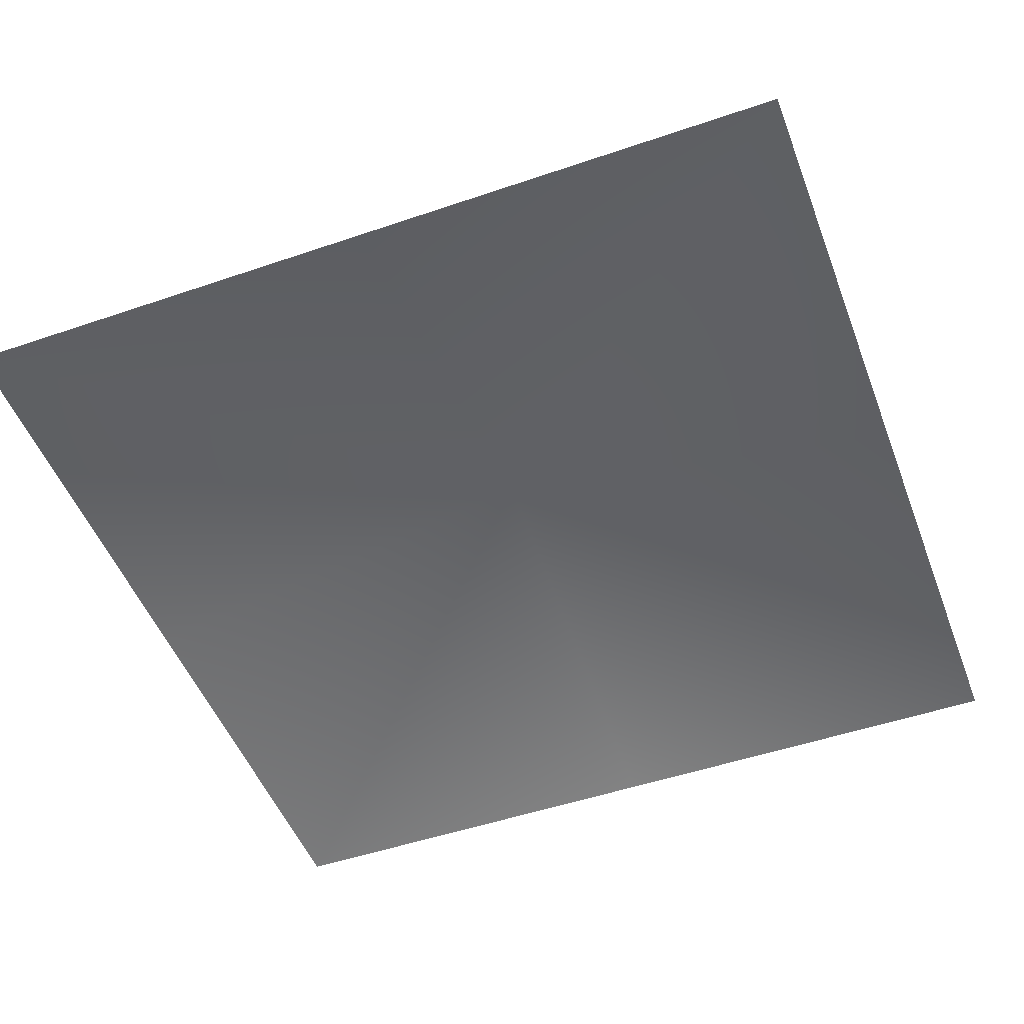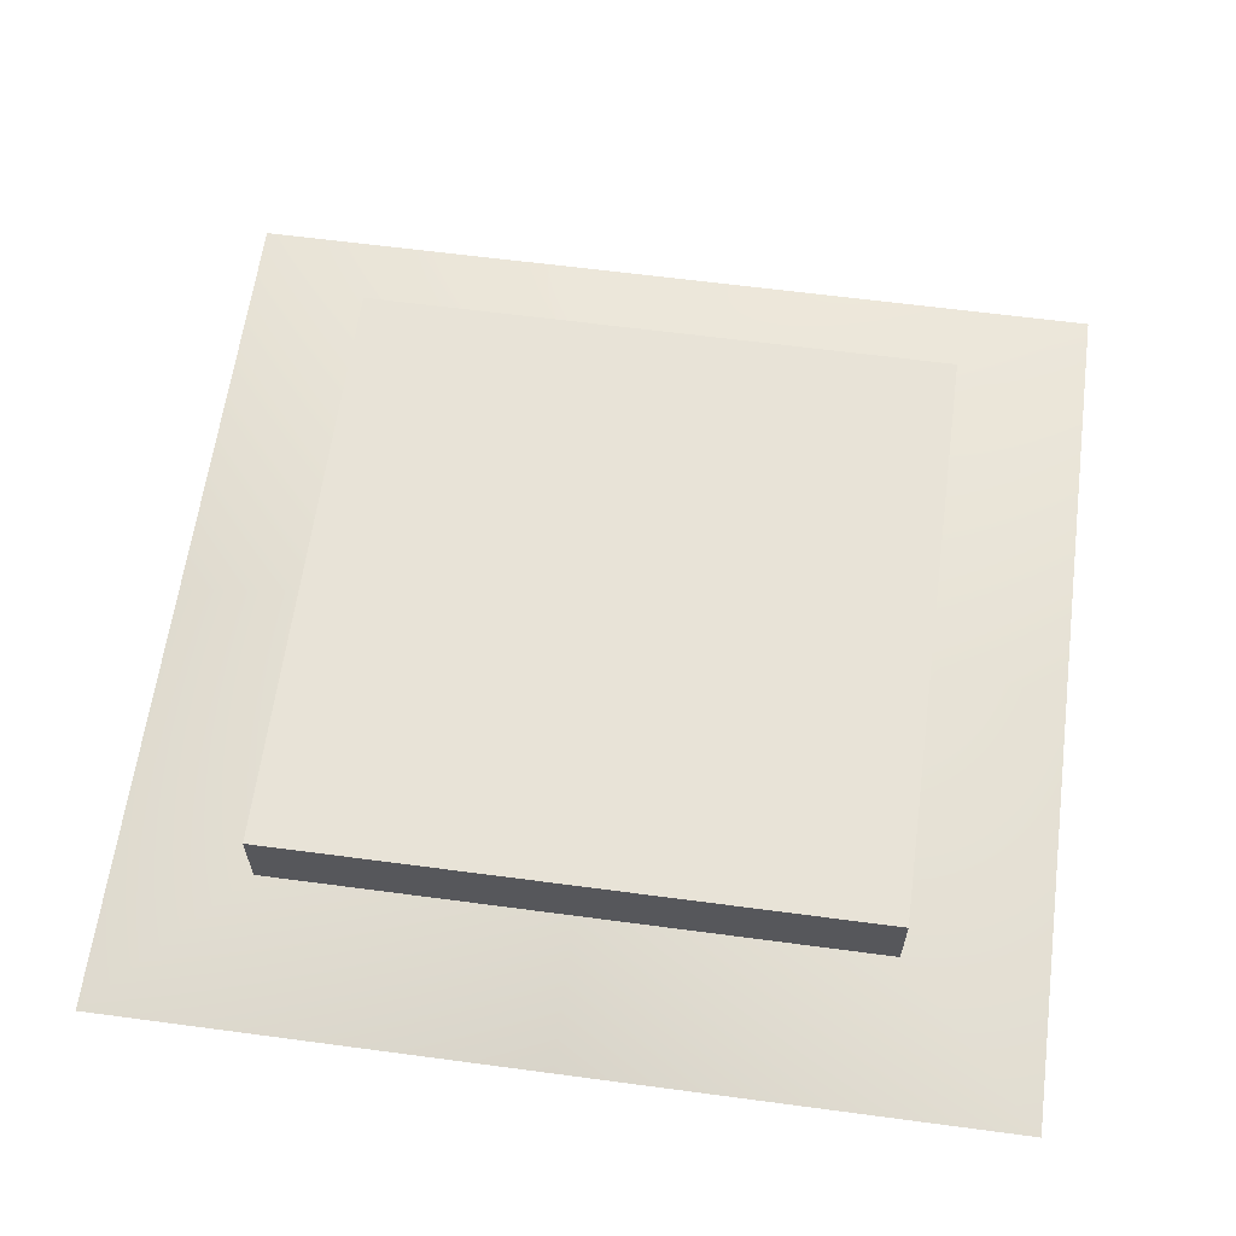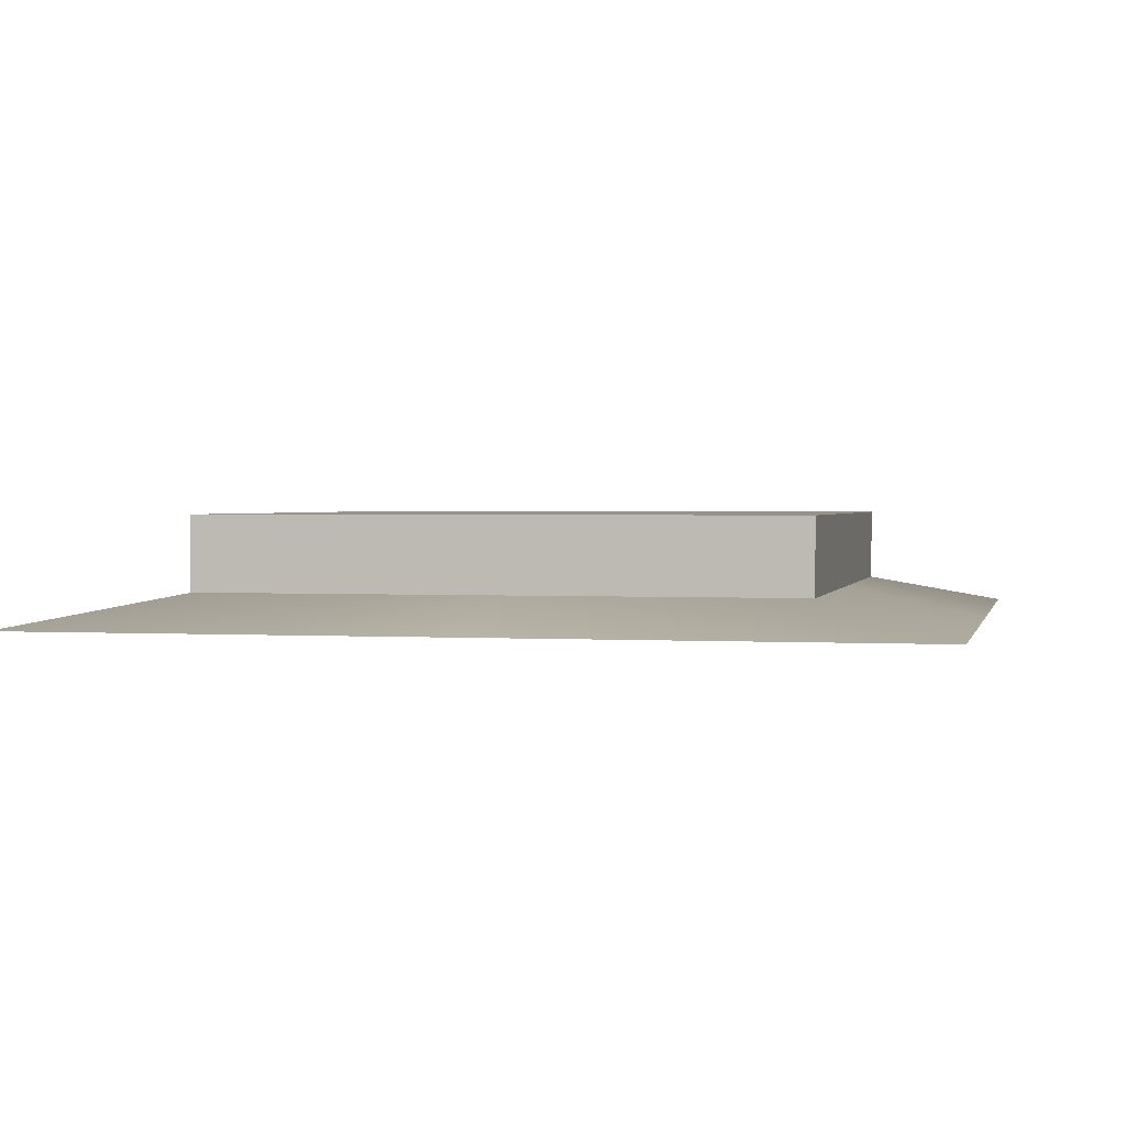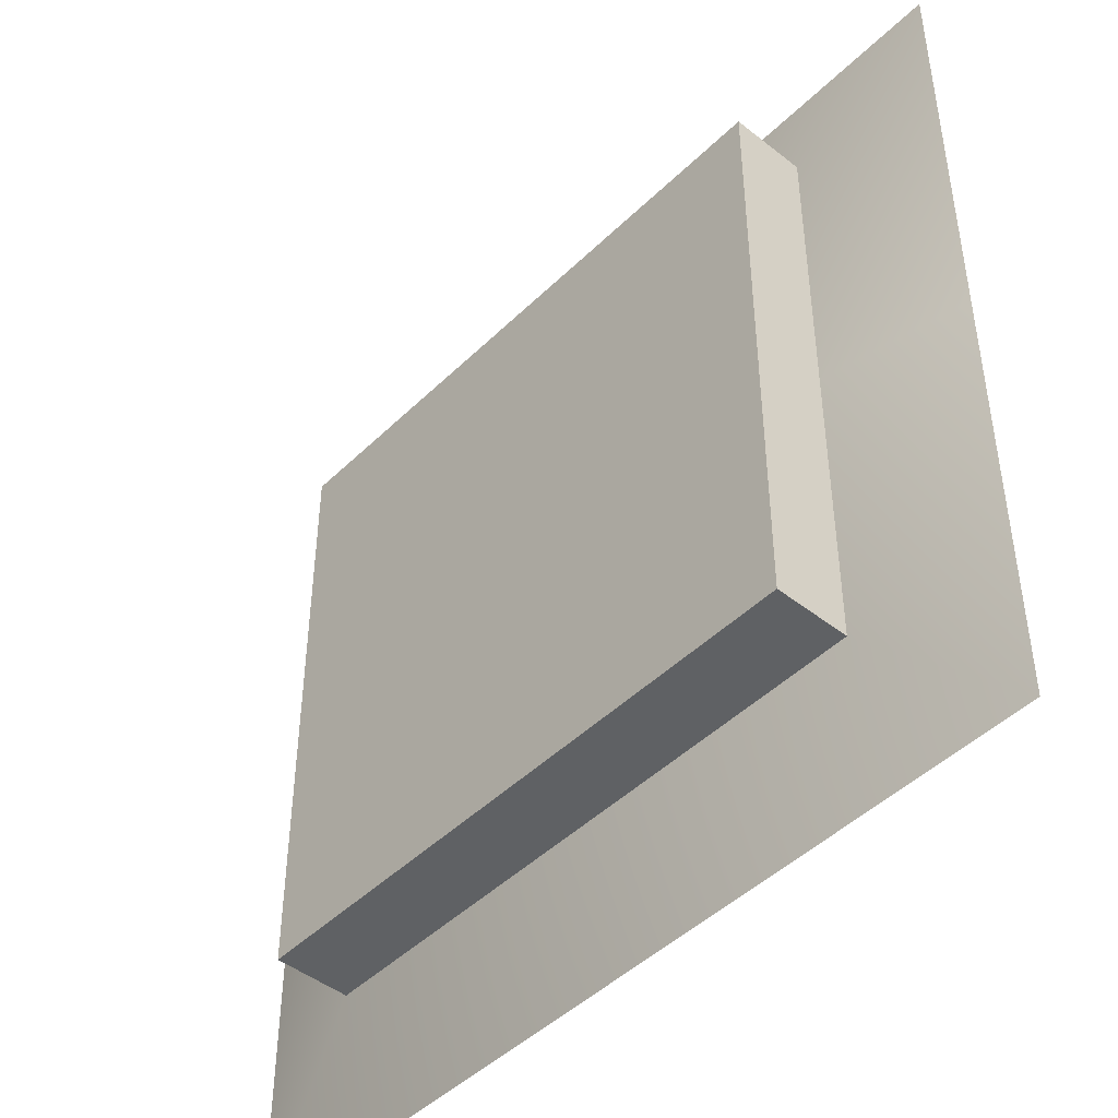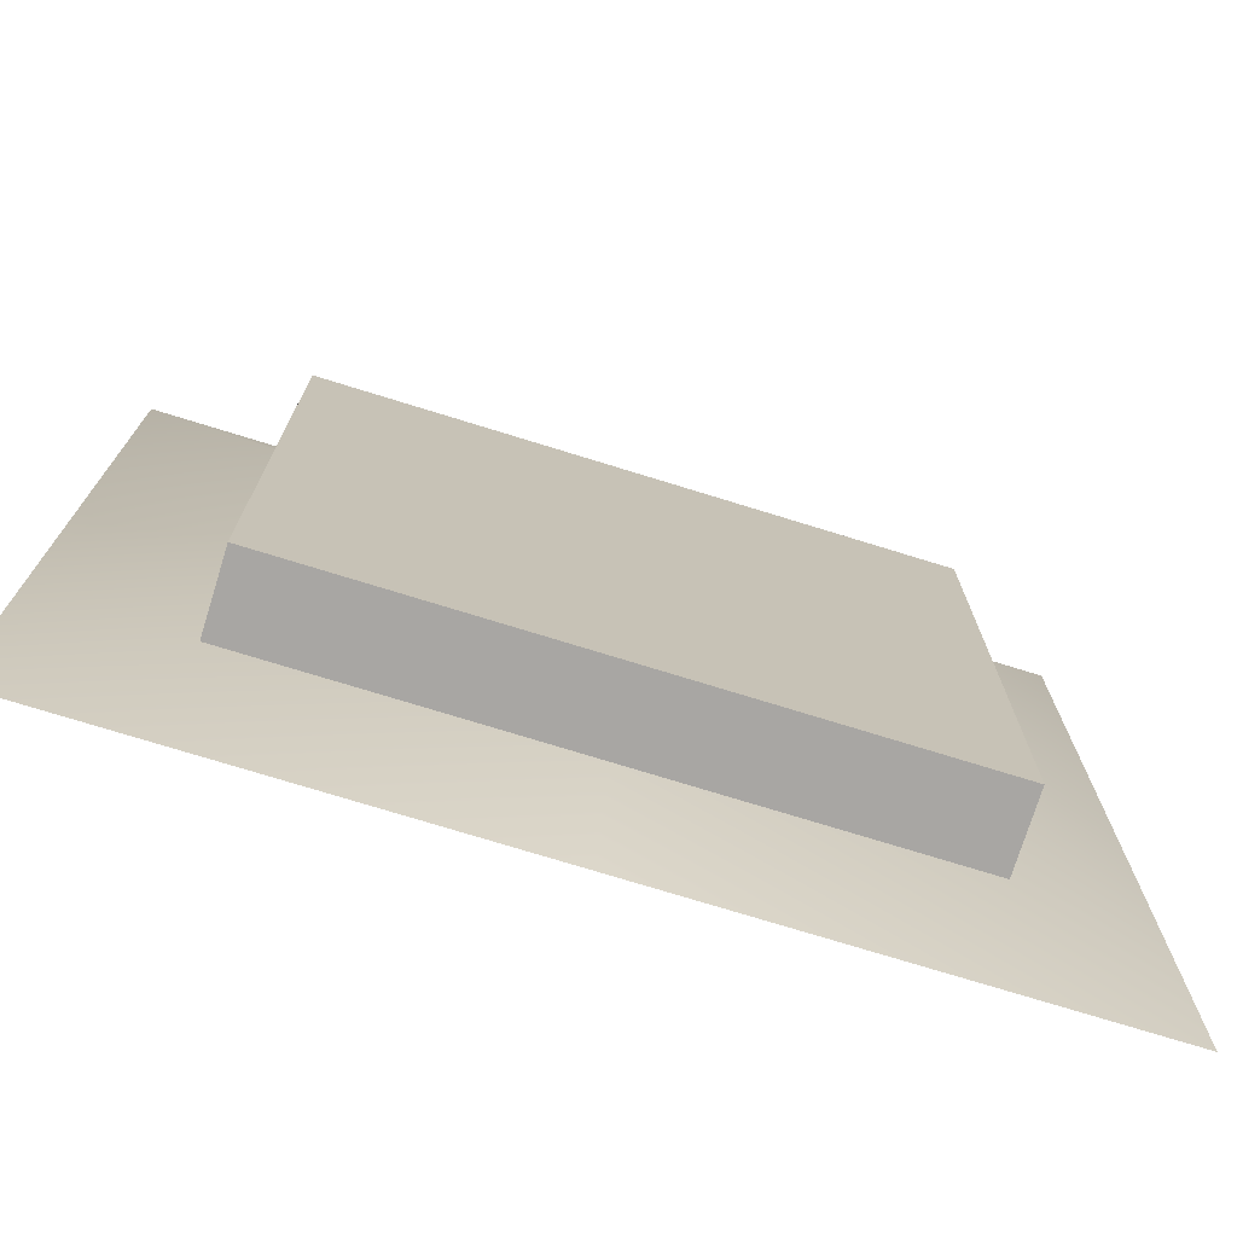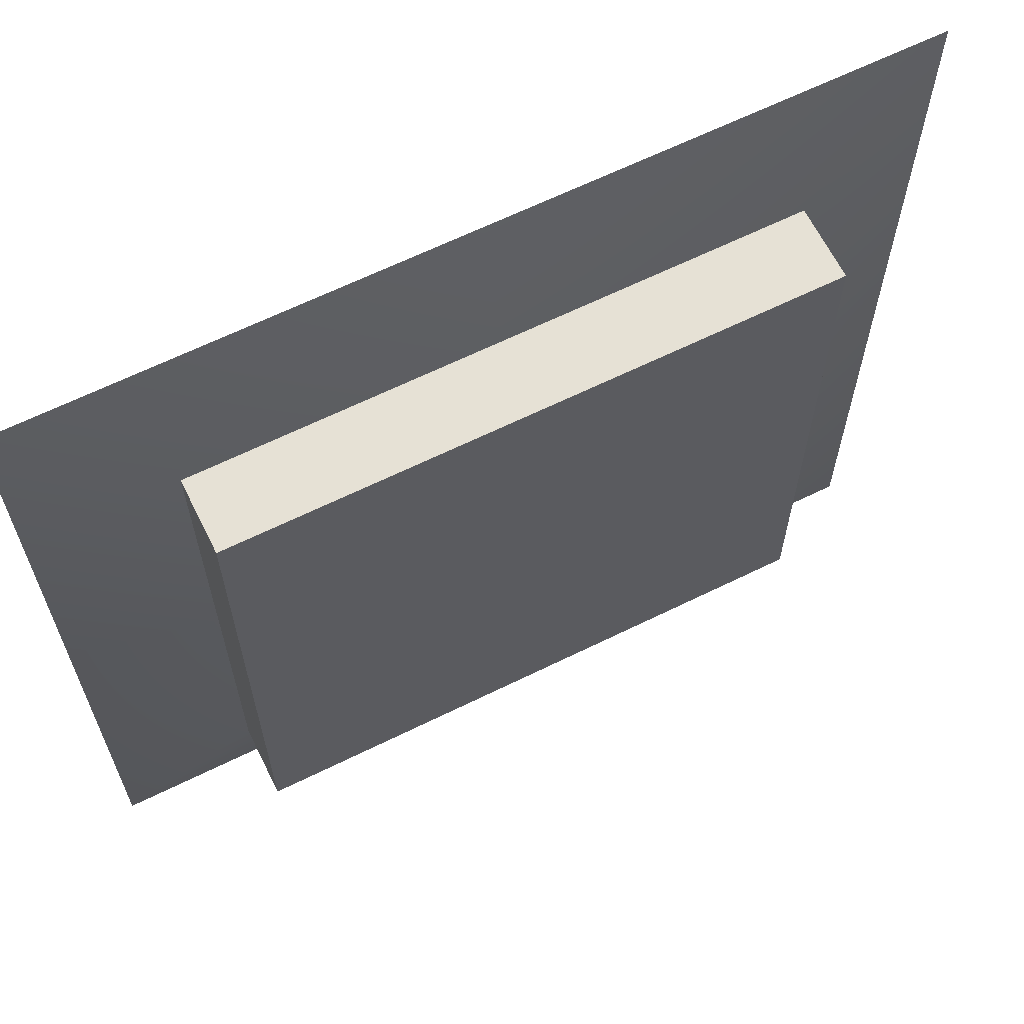
<metadata>
{"format":"obj","ext":"obj","renderer":"f3d","projection":"perspective","resolution":1024,"background":"white","views":[{"elev":-50.0,"azim":110.6,"up":"+Y"},{"elev":62.3,"azim":97.7,"up":"+Y"},{"elev":1.6,"azim":102.5,"up":"+Y"},{"elev":-46.1,"azim":-132.1,"up":"+Z"},{"elev":-74.3,"azim":162.8,"up":"+Z"},{"elev":64.5,"azim":153.6,"up":"+Z"}]}
</metadata>
<code>
g default
v -2 0.2071 2
v 2 0.2071 2
v -2 0.7071 2
v 2 0.7071 2
v -2 0.7071 -2
v 2 0.7071 -2
v -2 0.2071 -2
v 2 0.2071 -2
v -2.94 -0 2.94
v 0 -0 2.94
v 2.94 -0 2.94
v -2.94 -0 0
v 0 0.6441 0
v 2.94 -0 0
v -2.94 0 -2.94
v 0 0 -2.94
v 2.94 0 -2.94
g pCube2
f 1 2 4 3
f 3 4 6 5
f 5 6 8 7
f 2 8 6 4
f 7 1 3 5
f 9 10 13
f 13 11 14
f 15 13 16
f 13 14 17
f 13 17 16
f 9 13 12
f 12 13 15
f 10 11 13

</code>
